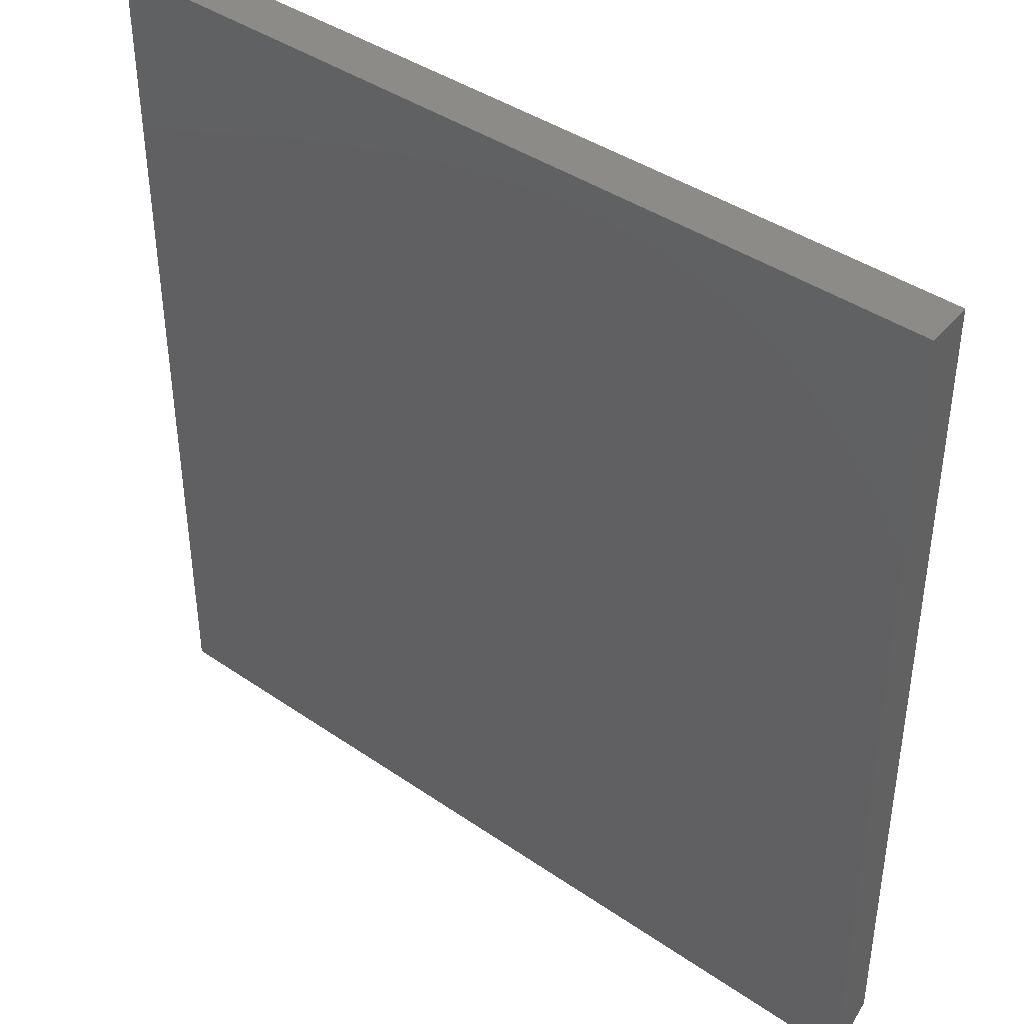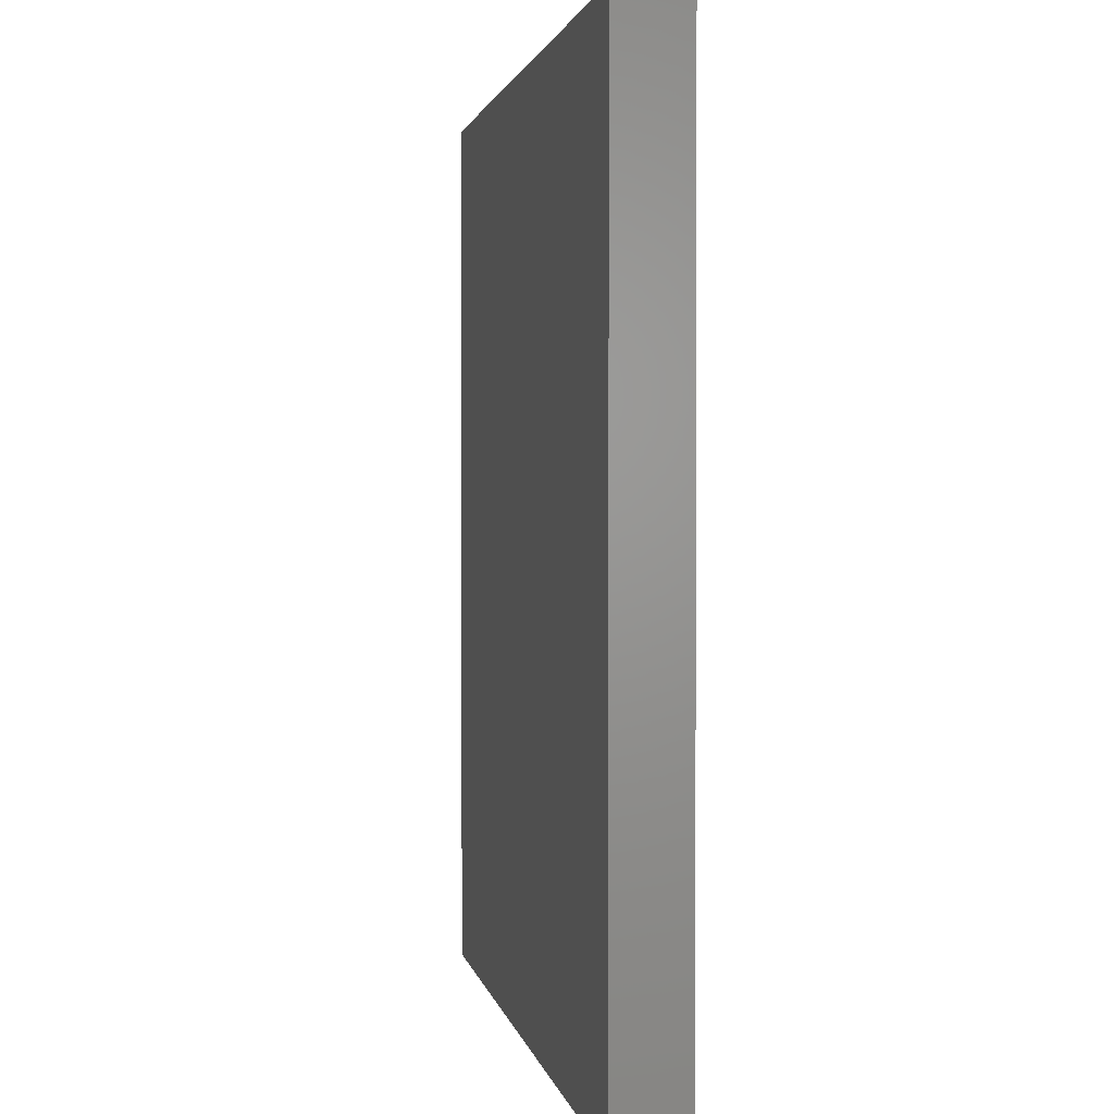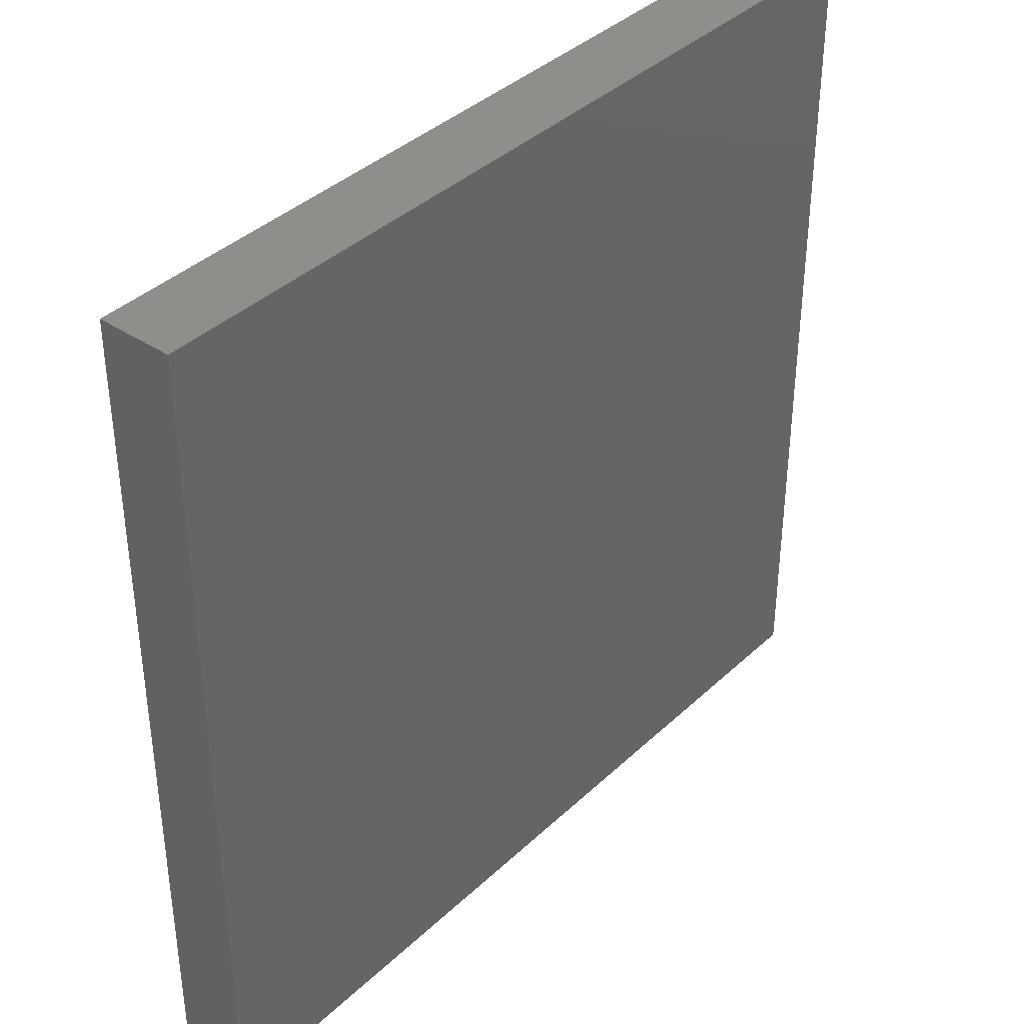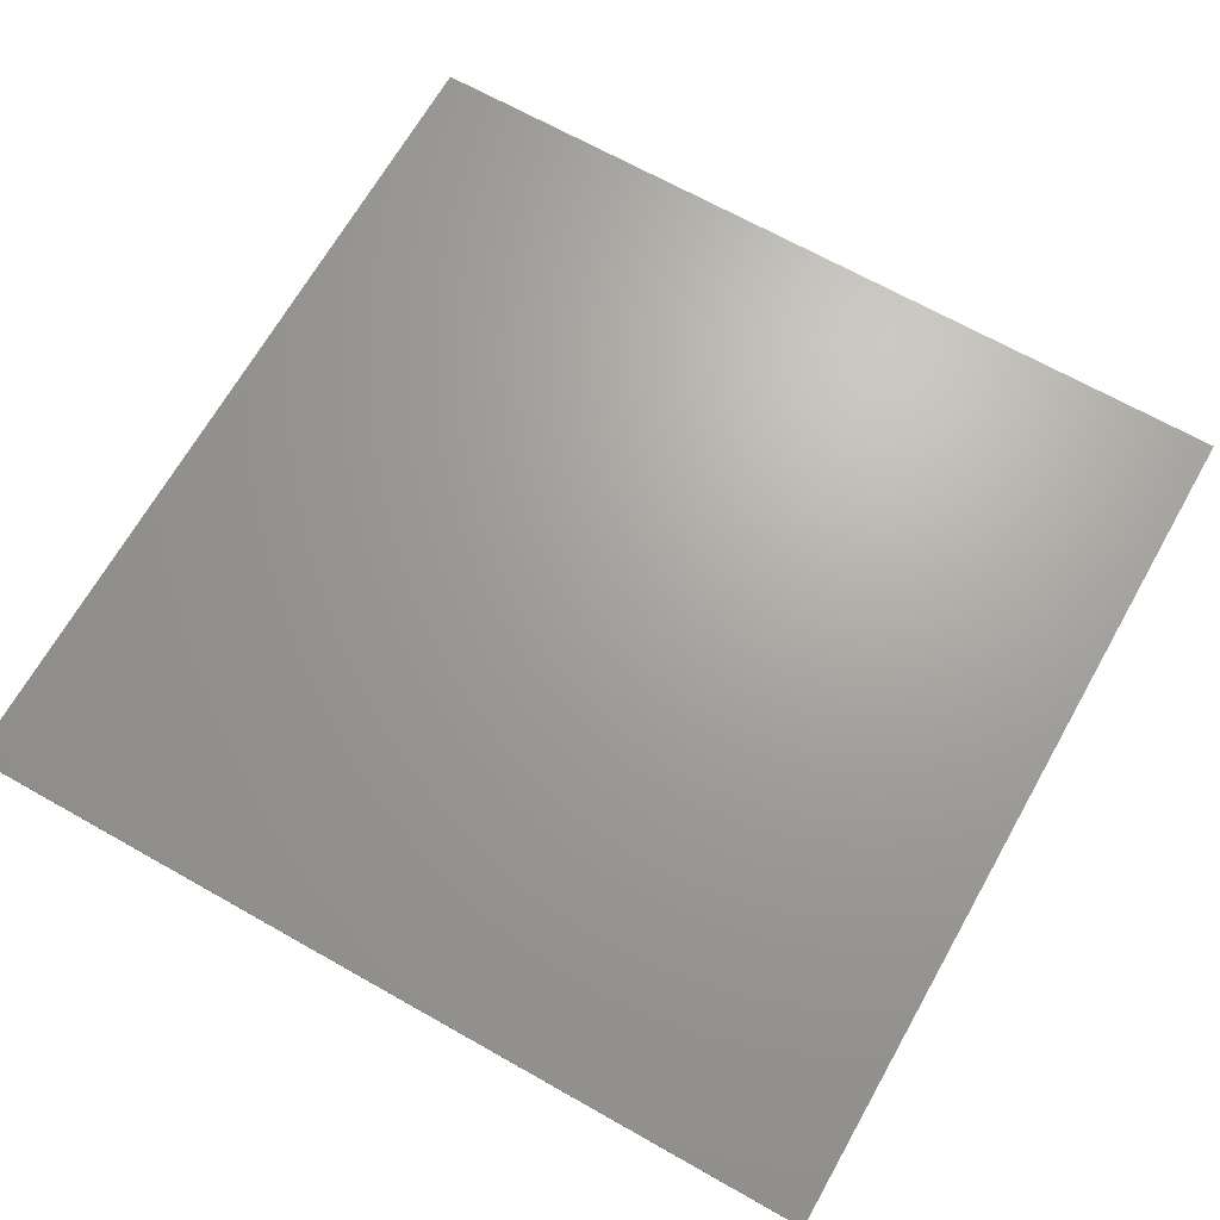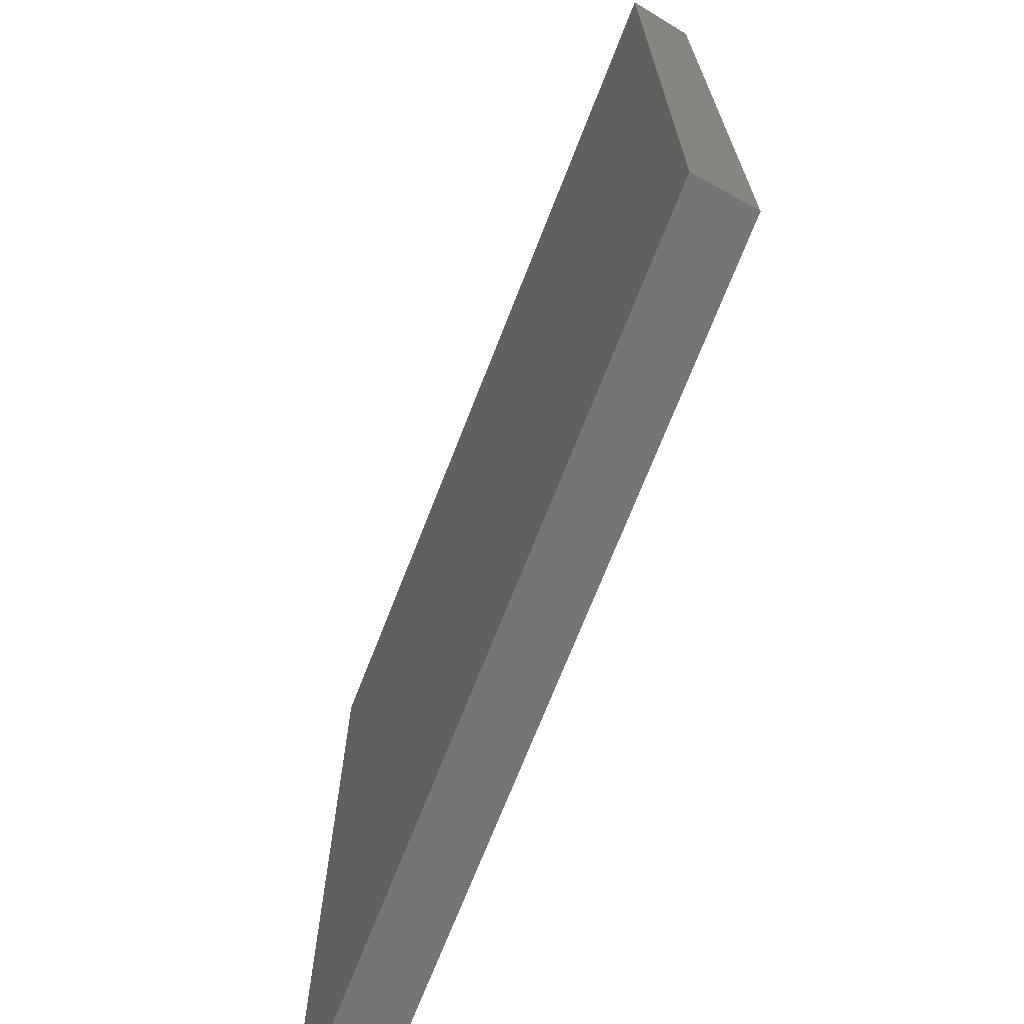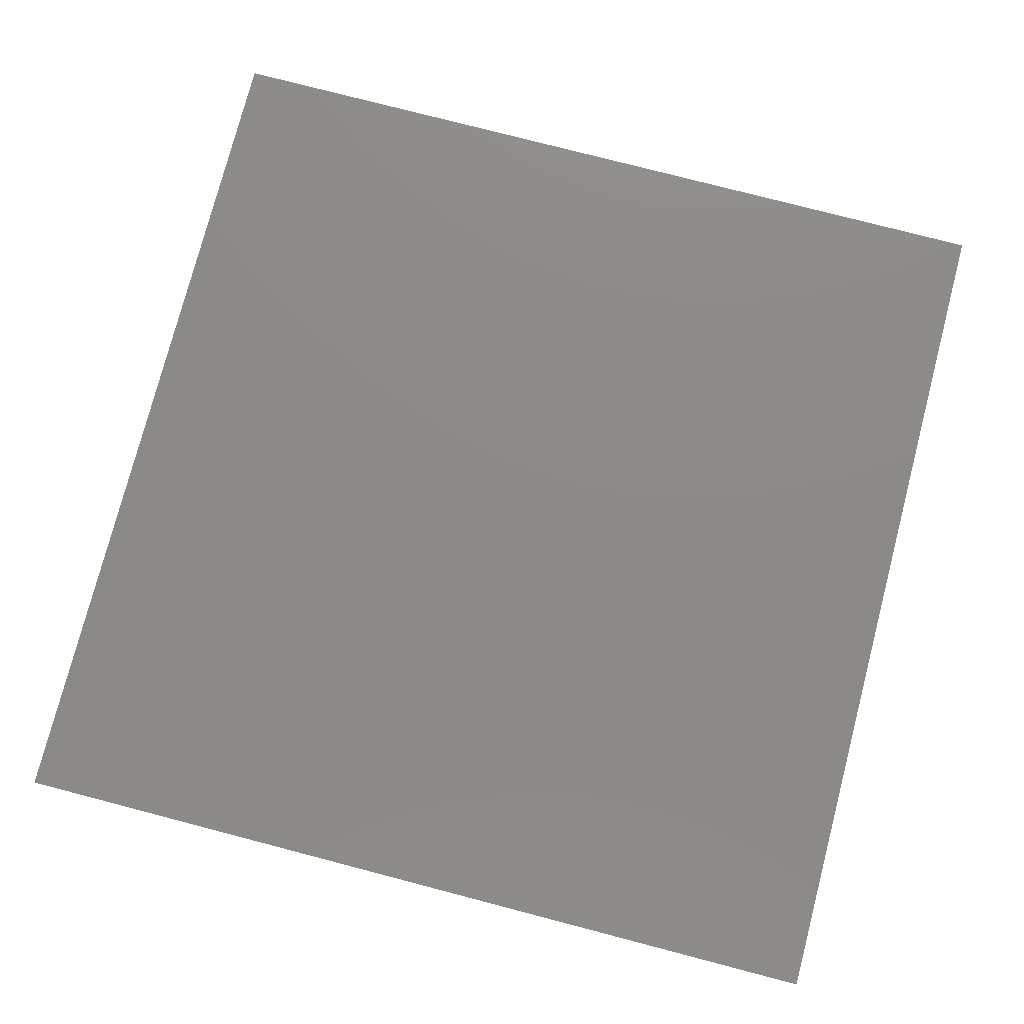
<metadata>
{"format":"stl","ext":"stl","renderer":"f3d","projection":"perspective","resolution":1024,"background":"white","views":[{"elev":40.8,"azim":40.1,"up":"+Y"},{"elev":1.7,"azim":-99.1,"up":"+Y"},{"elev":38.5,"azim":130.5,"up":"+Y"},{"elev":67.8,"azim":-150.5,"up":"+Z"},{"elev":-70.4,"azim":68.7,"up":"+Y"},{"elev":77.2,"azim":104.6,"up":"+Z"}]}
</metadata>
<code>
# stl→obj: 8 verts, 12 faces
v -21.73 22.49 -5.575
v -21.73 -20.49 -5.575
v -22.23 22.99 -2.425
v -22.23 -20.99 -2.425
v 22.23 -20.99 -2.425
v 22.23 22.99 -2.425
v 21.73 -20.49 -5.575
v 21.73 22.49 -5.575
f 1 2 3
f 3 2 4
f 3 4 5
f 6 3 5
f 2 7 5
f 4 2 5
f 8 1 6
f 6 1 3
f 2 1 7
f 7 1 8
f 8 6 5
f 7 8 5

</code>
